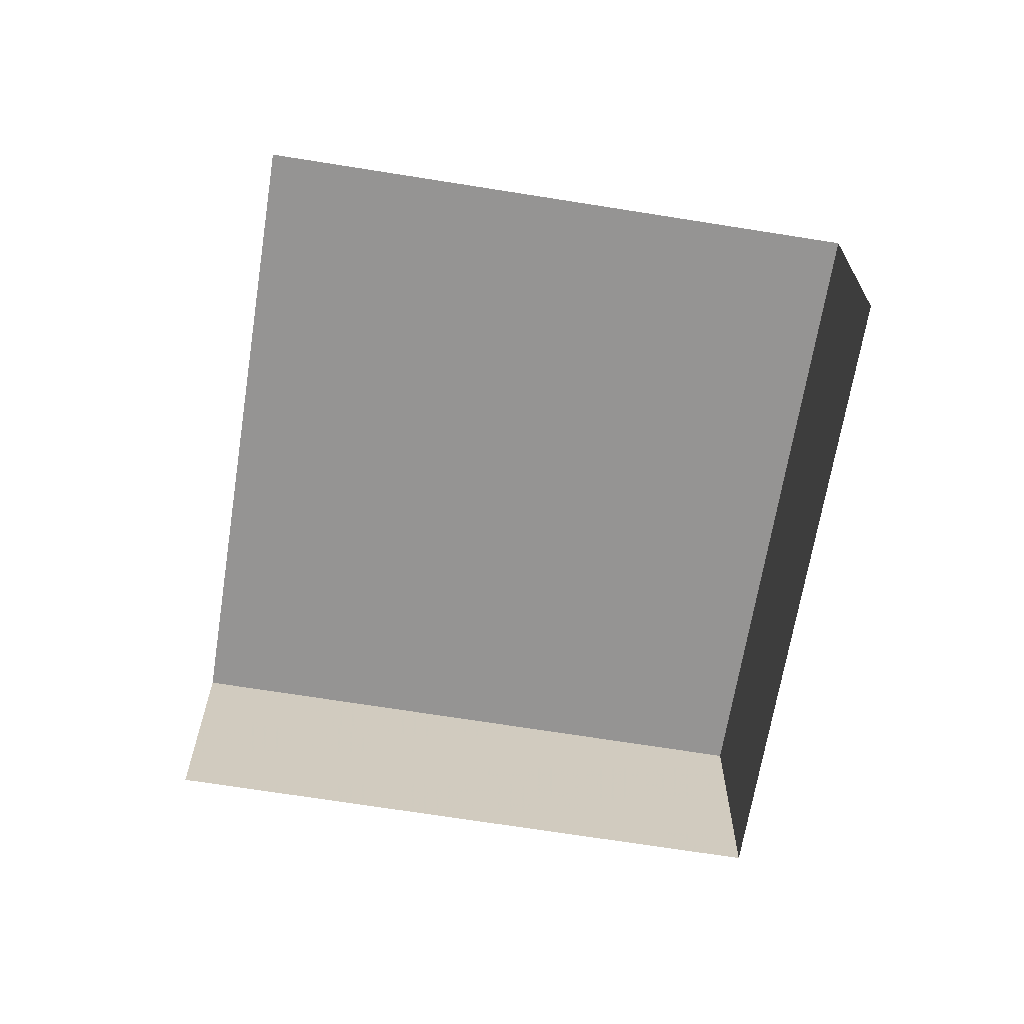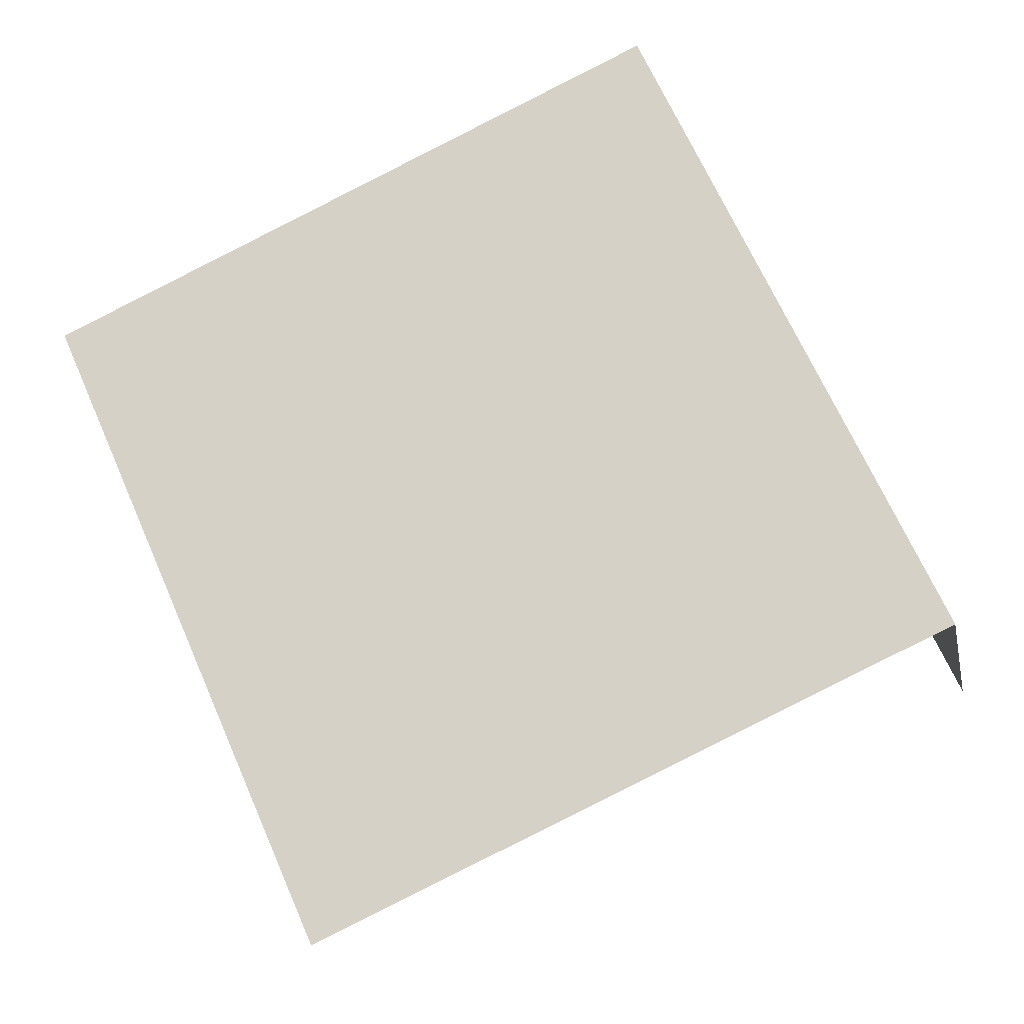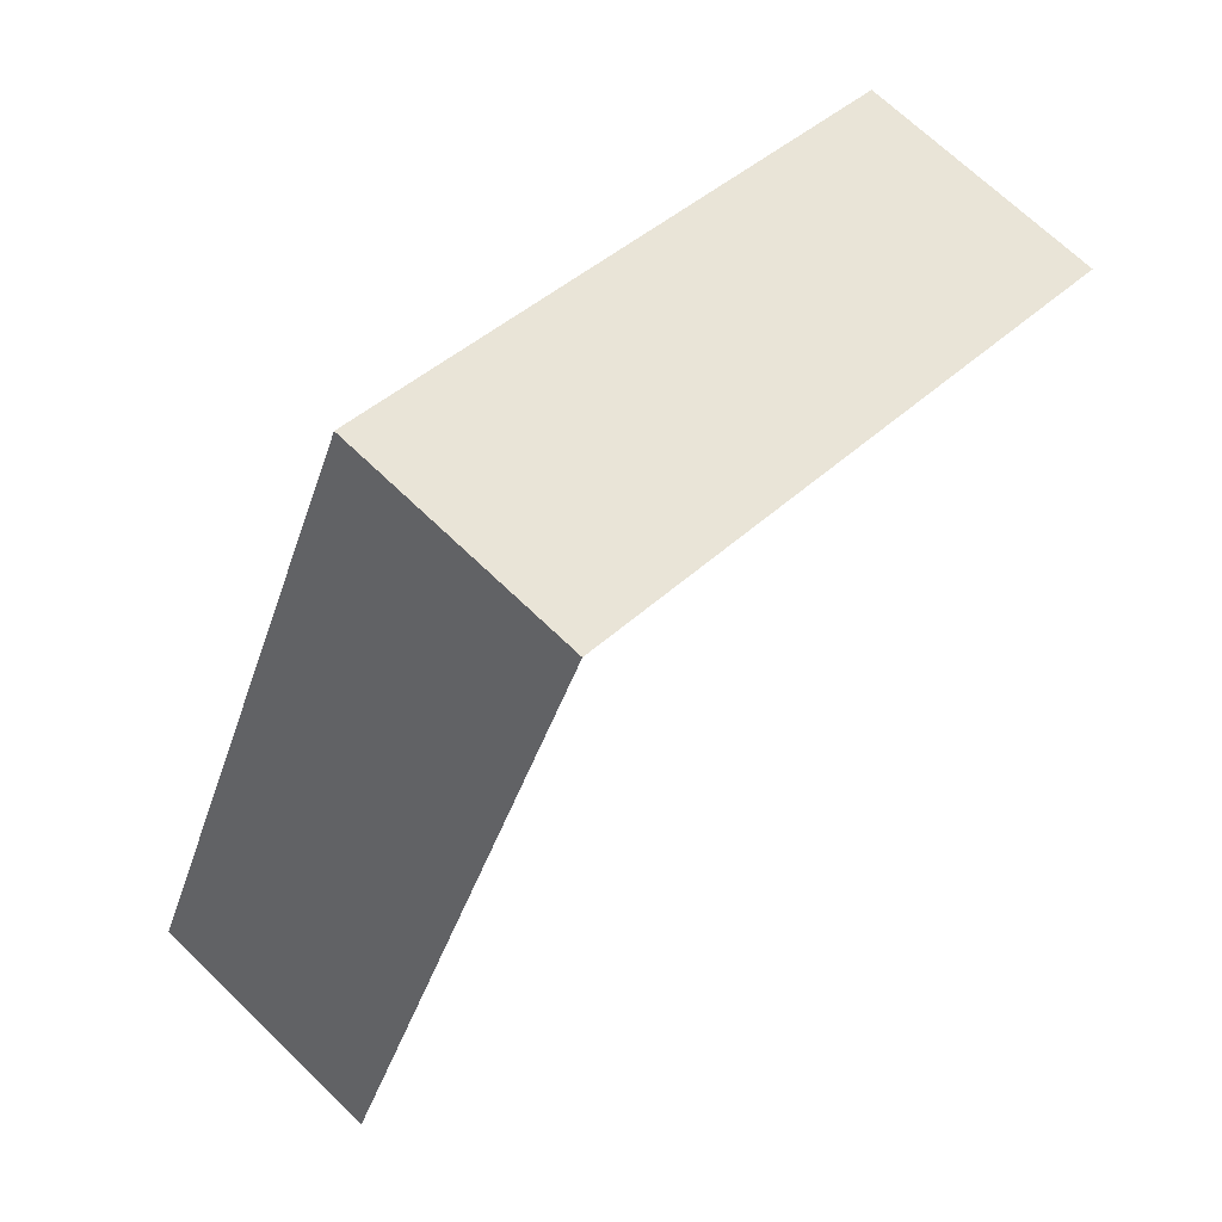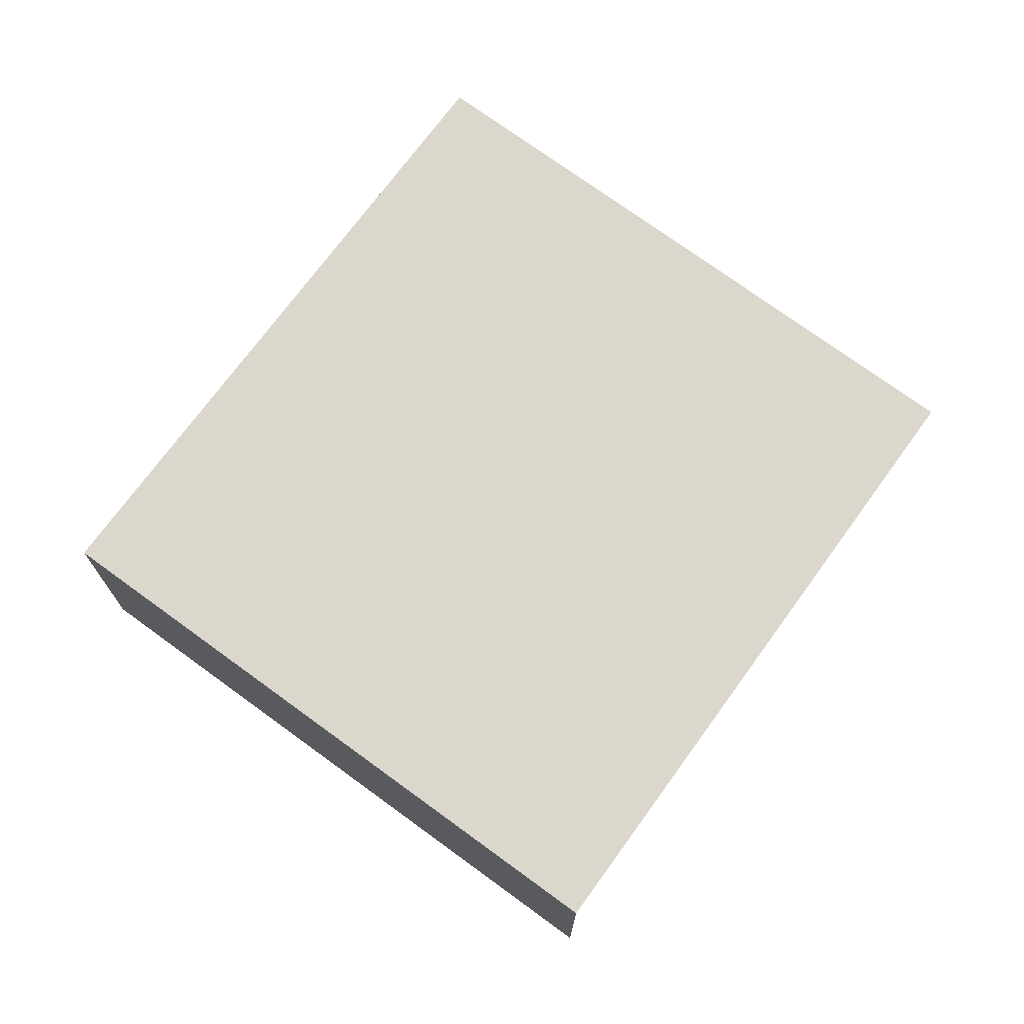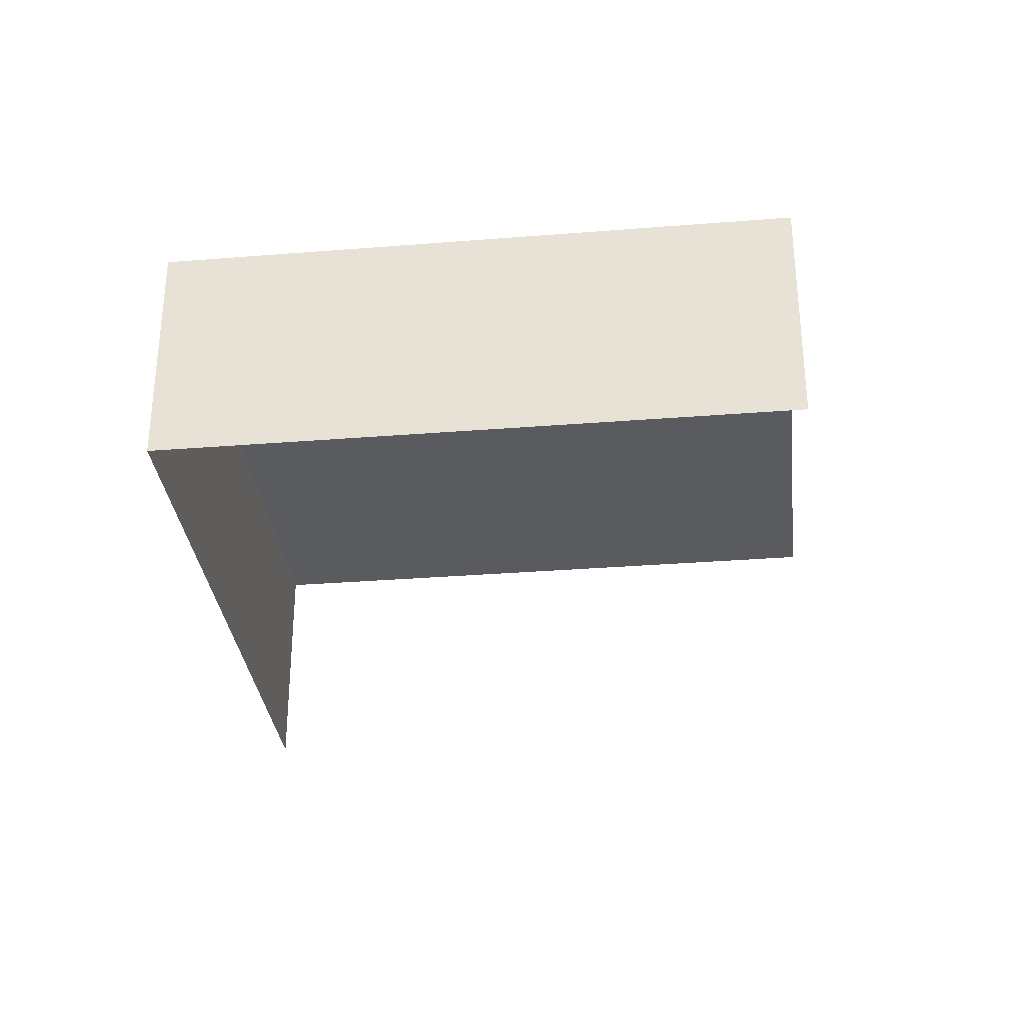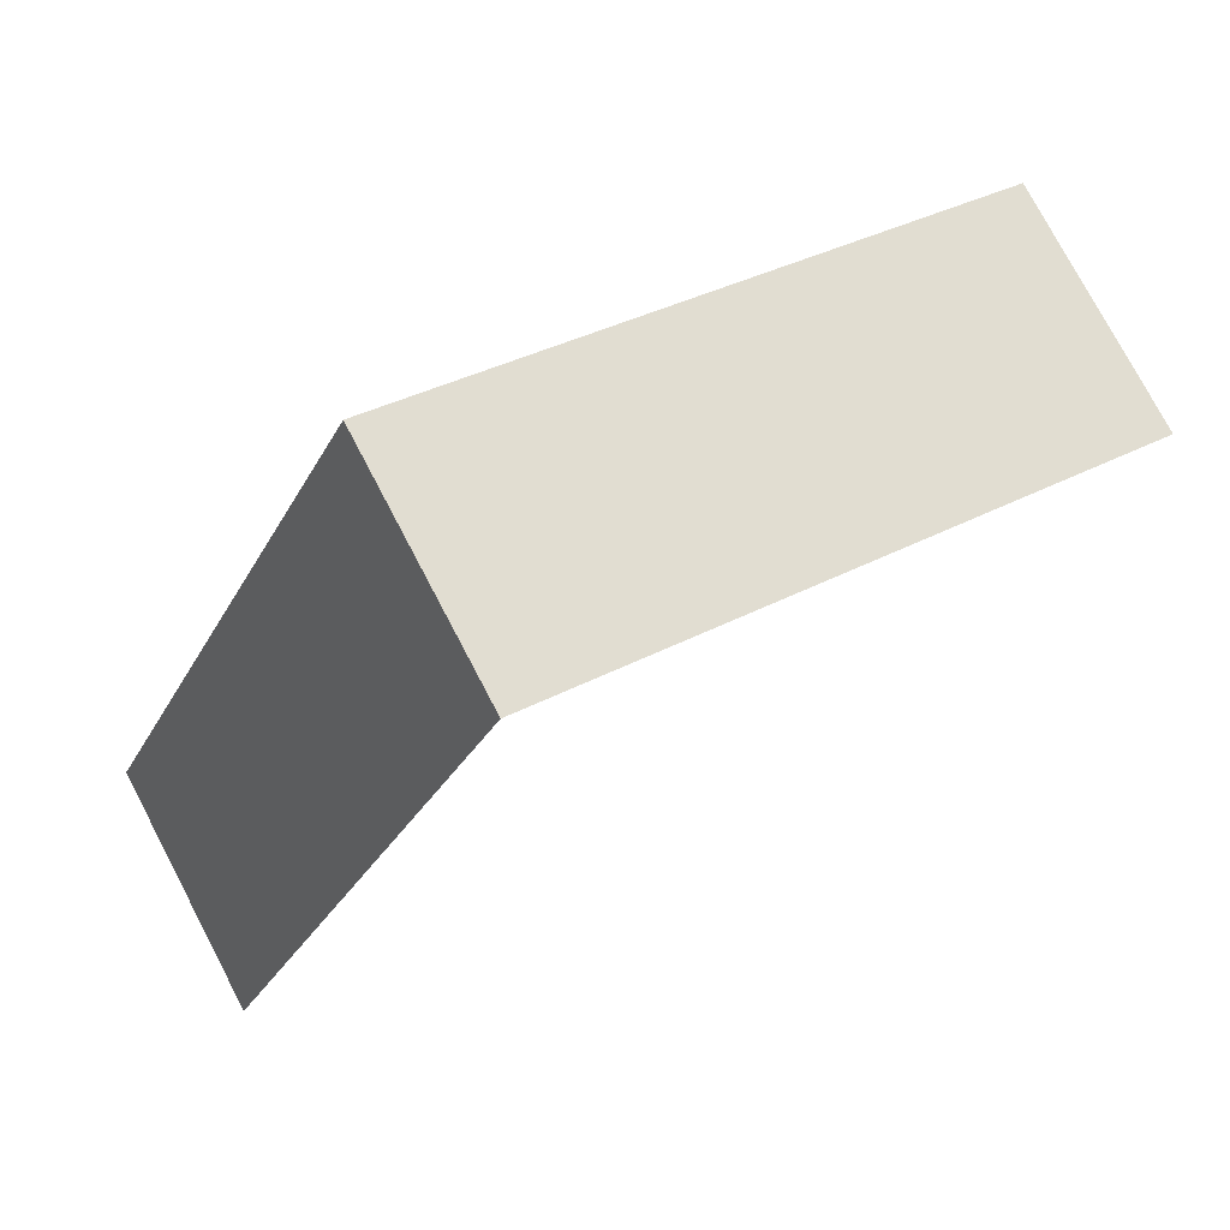
<metadata>
{"format":"obj","ext":"obj","renderer":"f3d","projection":"perspective","resolution":1024,"background":"white","views":[{"elev":-67.1,"azim":15.0,"up":"+Z"},{"elev":-18.3,"azim":11.0,"up":"+Y"},{"elev":69.8,"azim":133.7,"up":"+Y"},{"elev":73.2,"azim":-119.5,"up":"+Z"},{"elev":-32.3,"azim":-149.4,"up":"+Z"},{"elev":76.4,"azim":151.5,"up":"+Y"}]}
</metadata>
<code>
v -2.247e+05 -1.284e+05 13.33
v -2.247e+05 -1.284e+05 13.33
v -2.247e+05 -1.284e+05 13.33
v -2.247e+05 -1.284e+05 13.33
v -2.247e+05 -1.284e+05 13.98
v -2.247e+05 -1.284e+05 13.98
v -2.247e+05 -1.284e+05 13.98
v -2.247e+05 -1.284e+05 13.98
f 1 2 3
f 4 1 3
f 5 2 1
f 5 8 2
f 5 1 4
f 6 5 4
f 5 6 7
f 8 5 7
f 8 3 2
f 8 7 3
f 7 4 3
f 7 6 4

</code>
